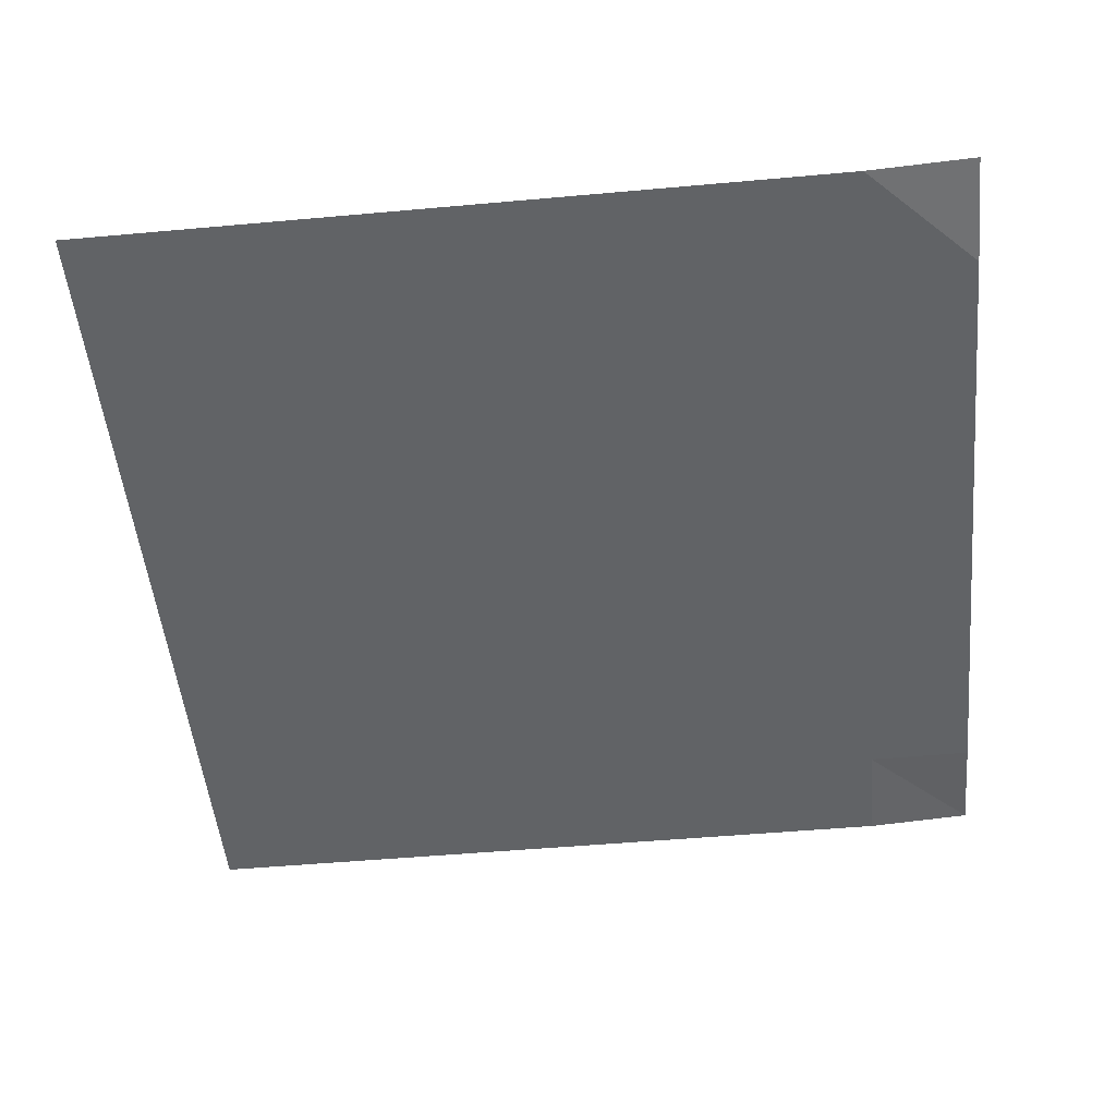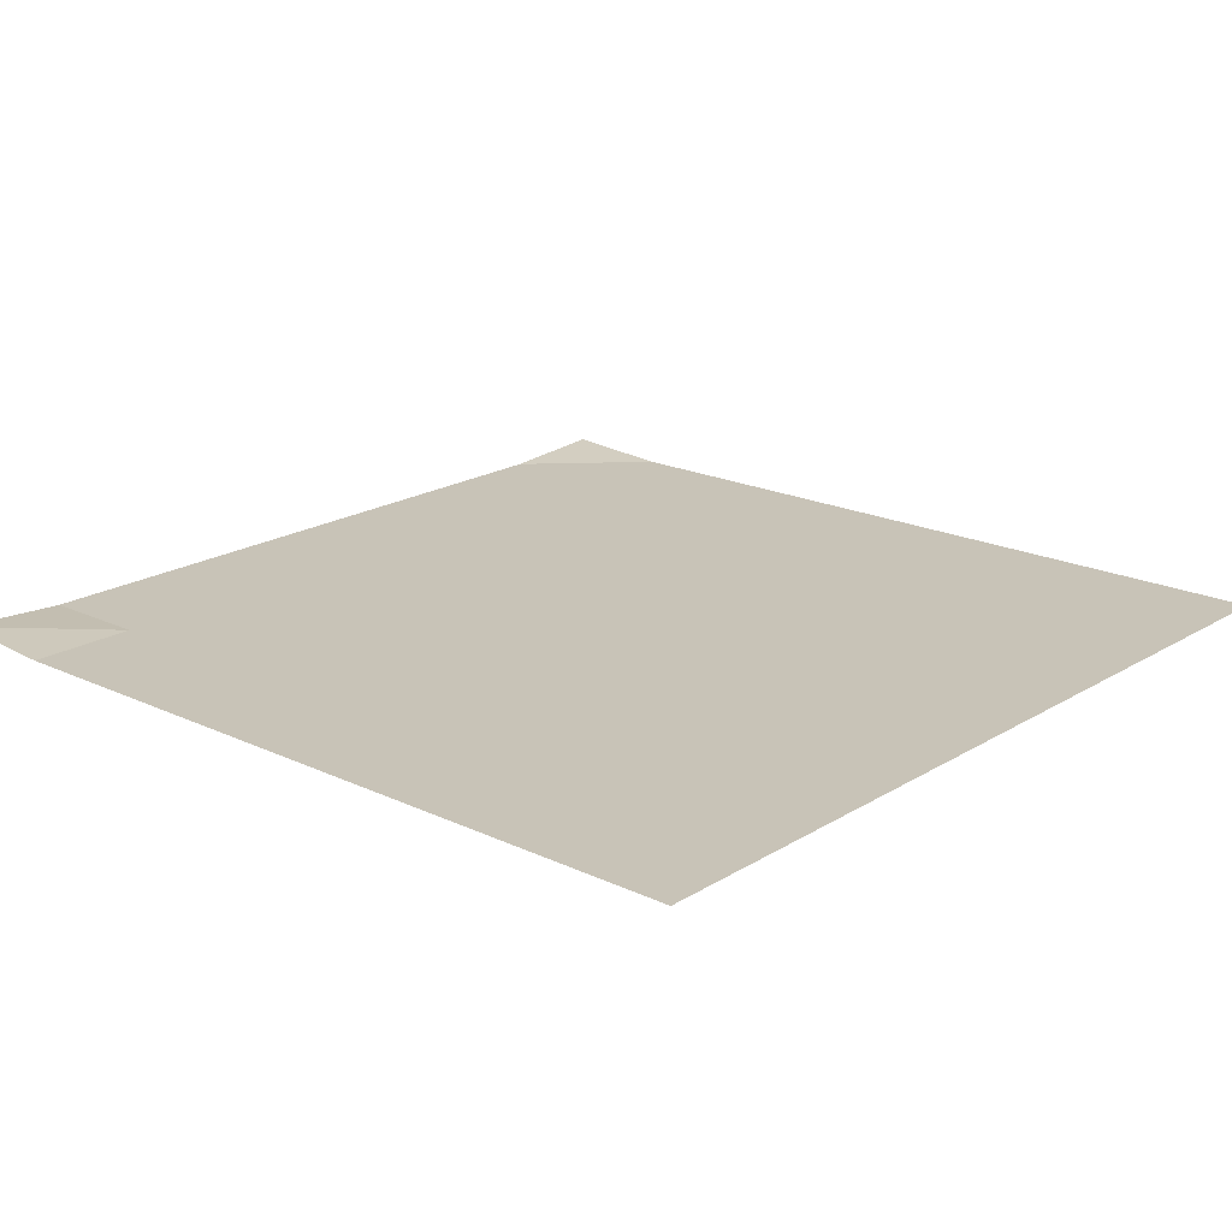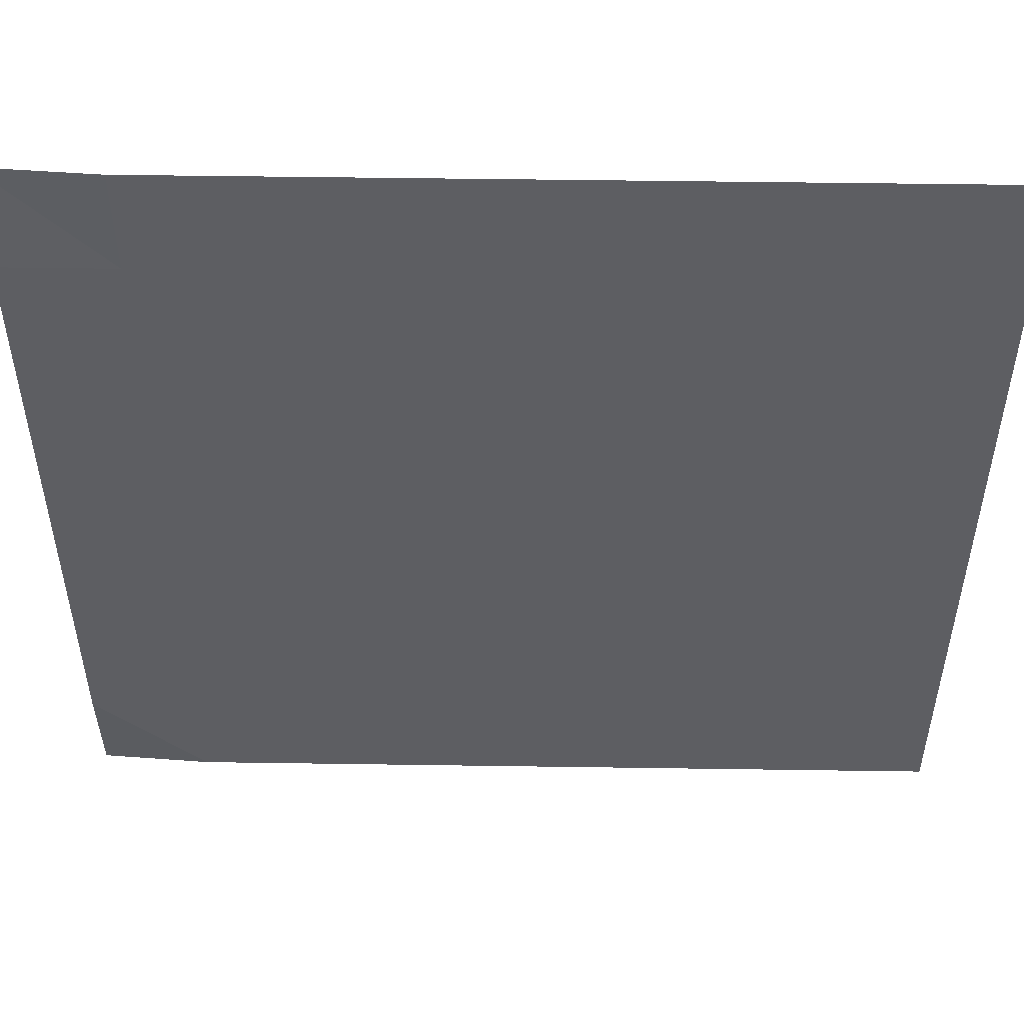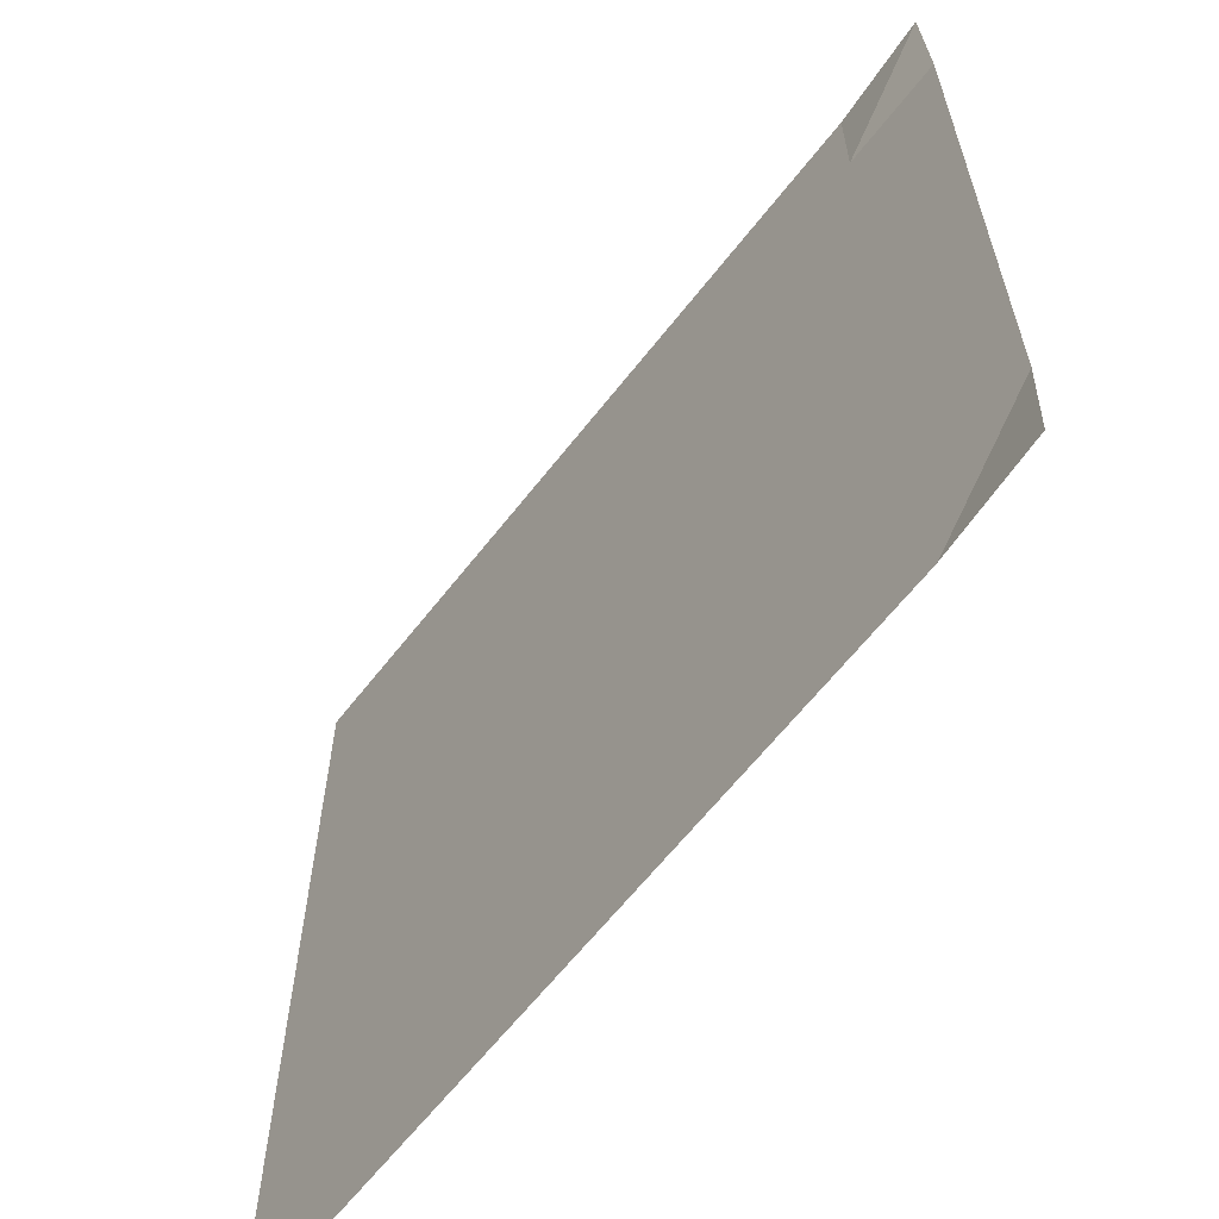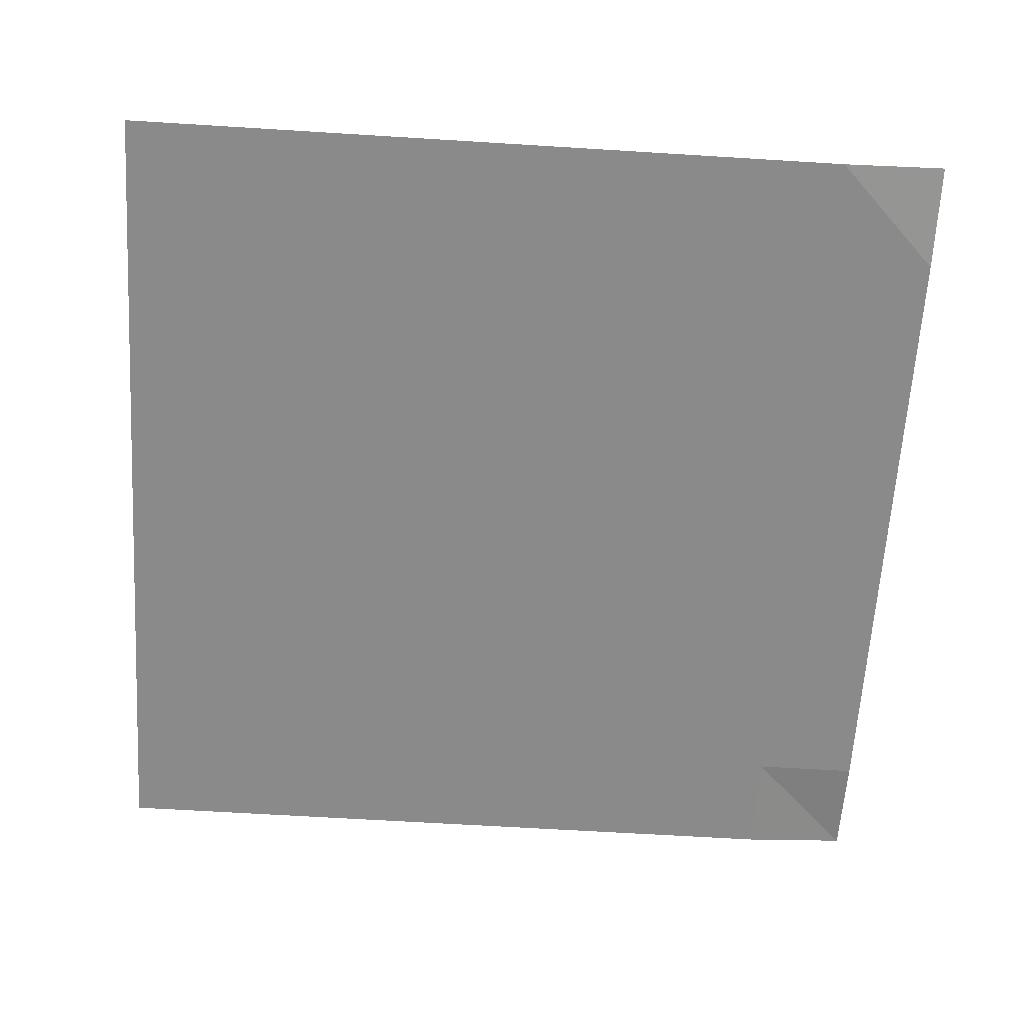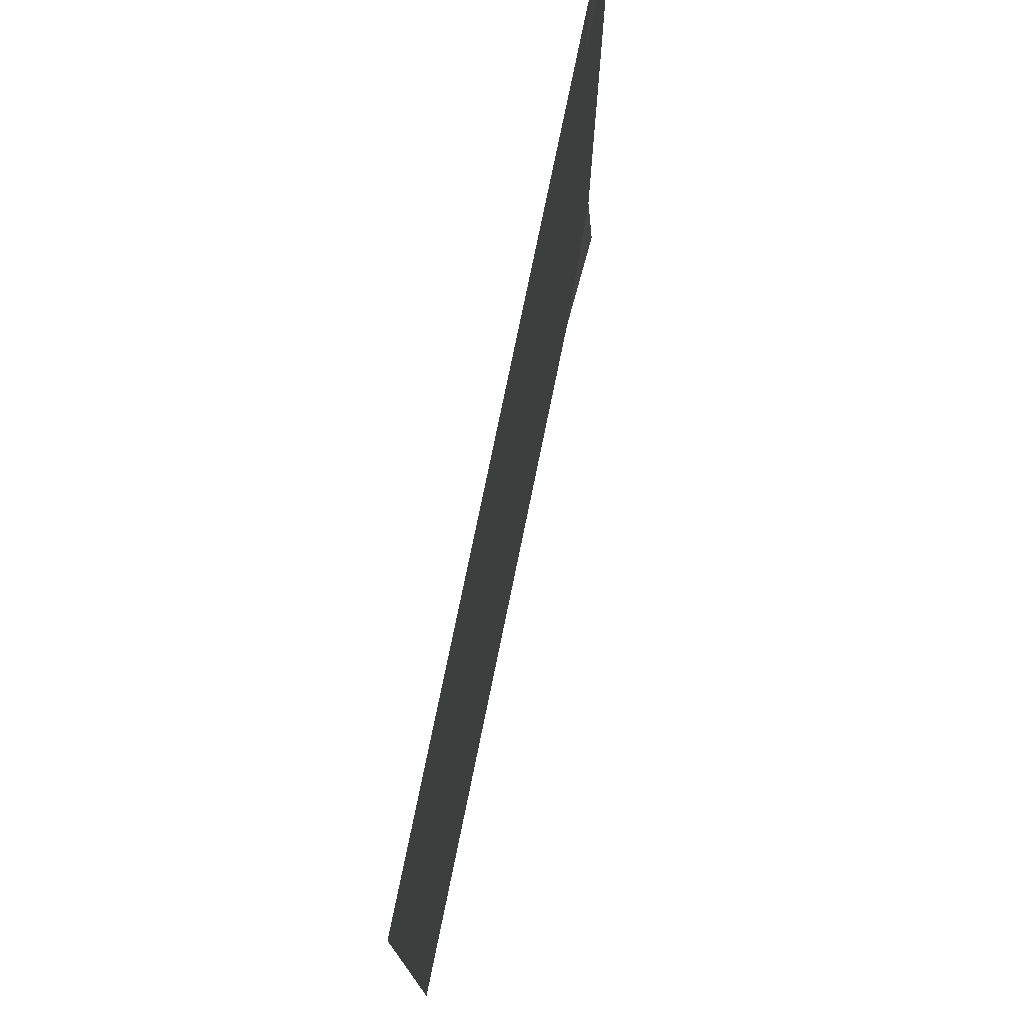
<metadata>
{"format":"obj","ext":"obj","renderer":"f3d","projection":"perspective","resolution":1024,"background":"white","views":[{"elev":-50.8,"azim":-174.4,"up":"+Y"},{"elev":19.7,"azim":41.3,"up":"+Y"},{"elev":51.8,"azim":0.9,"up":"+Z"},{"elev":-62.8,"azim":-127.8,"up":"+Z"},{"elev":-63.6,"azim":176.4,"up":"+Y"},{"elev":76.6,"azim":101.6,"up":"+Z"}]}
</metadata>
<code>
v -1 0 -1
v -1 -0.01614 -0.7503
v -1 -0.01617 -0.5001
v -1 -0.01617 -0.25
v -1 -0.01617 -2.334e-06
v -1 -0.01617 0.25
v -1 -0.01617 0.5
v -1 -0.01616 0.7502
v -1 0 1
v -0.7503 -0.01614 -1
v -0.75 -0.01617 -0.75
v -0.75 -0.01617 -0.5
v -0.75 -0.01617 -0.25
v -0.75 -0.01617 1.569e-06
v -0.75 -0.01617 0.25
v -0.75 -0.01617 0.5
v -0.7501 -0.01616 0.7501
v -0.7502 -0.01615 1
v -0.5001 -0.01617 -1
v -0.5 -0.01617 -0.75
v -0.5 -0.01617 -0.5
v -0.5 -0.01617 -0.25
v -0.5 -0.01617 1.286e-06
v -0.5 -0.01617 0.25
v -0.5 -0.01617 0.5
v -0.5 -0.01617 0.75
v -0.5001 -0.01617 1
v -0.25 -0.01617 -1
v -0.25 -0.01617 -0.75
v -0.25 -0.01617 -0.5
v -0.25 -0.01617 -0.25
v -0.25 -0.01617 7.538e-07
v -0.25 -0.01617 0.25
v -0.25 -0.01617 0.5
v -0.25 -0.01617 0.75
v -0.25 -0.01617 1
v -4.346e-06 -0.01617 -1
v -6.48e-08 -0.01617 -0.75
v 0 -0.01617 -0.5
v -4.039e-08 -0.01617 -0.25
v -3.072e-07 -0.01617 2.893e-07
v -7.267e-07 -0.01617 0.25
v -1.712e-06 -0.01617 0.5
v -2.171e-06 -0.01617 0.75
v -2.663e-06 -0.01617 1
v 0.25 -0.01617 -1
v 0.25 -0.01617 -0.75
v 0.25 -0.01617 -0.5
v 0.25 -0.01617 -0.25
v 0.25 -0.01617 4.917e-08
v 0.25 -0.01617 0.25
v 0.25 -0.01617 0.5
v 0.25 -0.01617 0.75
v 0.25 -0.01617 1
v 0.5 -0.01617 -1
v 0.5 -0.01617 -0.75
v 0.5 -0.01617 -0.5
v 0.5 -0.01617 -0.25
v 0.5 -0.01617 5.268e-09
v 0.5 -0.01617 0.25
v 0.5 -0.01617 0.5
v 0.5 -0.01617 0.75
v 0.5 -0.01617 1
v 0.75 -0.01617 -1
v 0.75 -0.01617 -0.75
v 0.75 -0.01617 -0.5
v 0.75 -0.01617 -0.25
v 0.75 -0.01617 0
v 0.75 -0.01617 0.25
v 0.75 -0.01617 0.5
v 0.75 -0.01617 0.75
v 0.75 -0.01617 1
v 1 -0.01617 -1
v 1 -0.01617 -0.75
v 1 -0.01617 -0.5
v 1 -0.01617 -0.25
v 1 -0.01617 0
v 1 -0.01617 0.25
v 1 -0.01617 0.5
v 1 -0.01617 0.75
v 1 -0.01617 1
f 1 10 2
f 2 10 11
f 2 11 3
f 3 11 12
f 3 12 4
f 4 12 13
f 4 13 5
f 5 13 14
f 5 14 6
f 6 14 15
f 6 15 7
f 7 15 16
f 7 16 8
f 8 16 17
f 8 17 9
f 9 17 18
f 10 19 11
f 11 19 20
f 11 20 12
f 12 20 21
f 12 21 13
f 13 21 22
f 13 22 14
f 14 22 23
f 14 23 15
f 15 23 24
f 15 24 16
f 16 24 25
f 16 25 17
f 17 25 26
f 17 26 18
f 18 26 27
f 19 28 20
f 20 28 29
f 20 29 21
f 21 29 30
f 21 30 22
f 22 30 31
f 22 31 23
f 23 31 32
f 23 32 24
f 24 32 33
f 24 33 25
f 25 33 34
f 25 34 26
f 26 34 35
f 26 35 27
f 27 35 36
f 28 37 29
f 29 37 38
f 29 38 30
f 30 38 39
f 30 39 31
f 31 39 40
f 31 40 32
f 32 40 41
f 32 41 33
f 33 41 42
f 33 42 34
f 34 42 43
f 34 43 35
f 35 43 44
f 35 44 36
f 36 44 45
f 37 46 38
f 38 46 47
f 38 47 39
f 39 47 48
f 39 48 40
f 40 48 49
f 40 49 41
f 41 49 50
f 41 50 42
f 42 50 51
f 42 51 43
f 43 51 52
f 43 52 44
f 44 52 53
f 44 53 45
f 45 53 54
f 46 55 47
f 47 55 56
f 47 56 48
f 48 56 57
f 48 57 49
f 49 57 58
f 49 58 50
f 50 58 59
f 50 59 51
f 51 59 60
f 51 60 52
f 52 60 61
f 52 61 53
f 53 61 62
f 53 62 54
f 54 62 63
f 55 64 56
f 56 64 65
f 56 65 57
f 57 65 66
f 57 66 58
f 58 66 67
f 58 67 59
f 59 67 68
f 59 68 60
f 60 68 69
f 60 69 61
f 61 69 70
f 61 70 62
f 62 70 71
f 62 71 63
f 63 71 72
f 64 73 65
f 65 73 74
f 65 74 66
f 66 74 75
f 66 75 67
f 67 75 76
f 67 76 68
f 68 76 77
f 68 77 69
f 69 77 78
f 69 78 70
f 70 78 79
f 70 79 71
f 71 79 80
f 71 80 72
f 72 80 81

</code>
